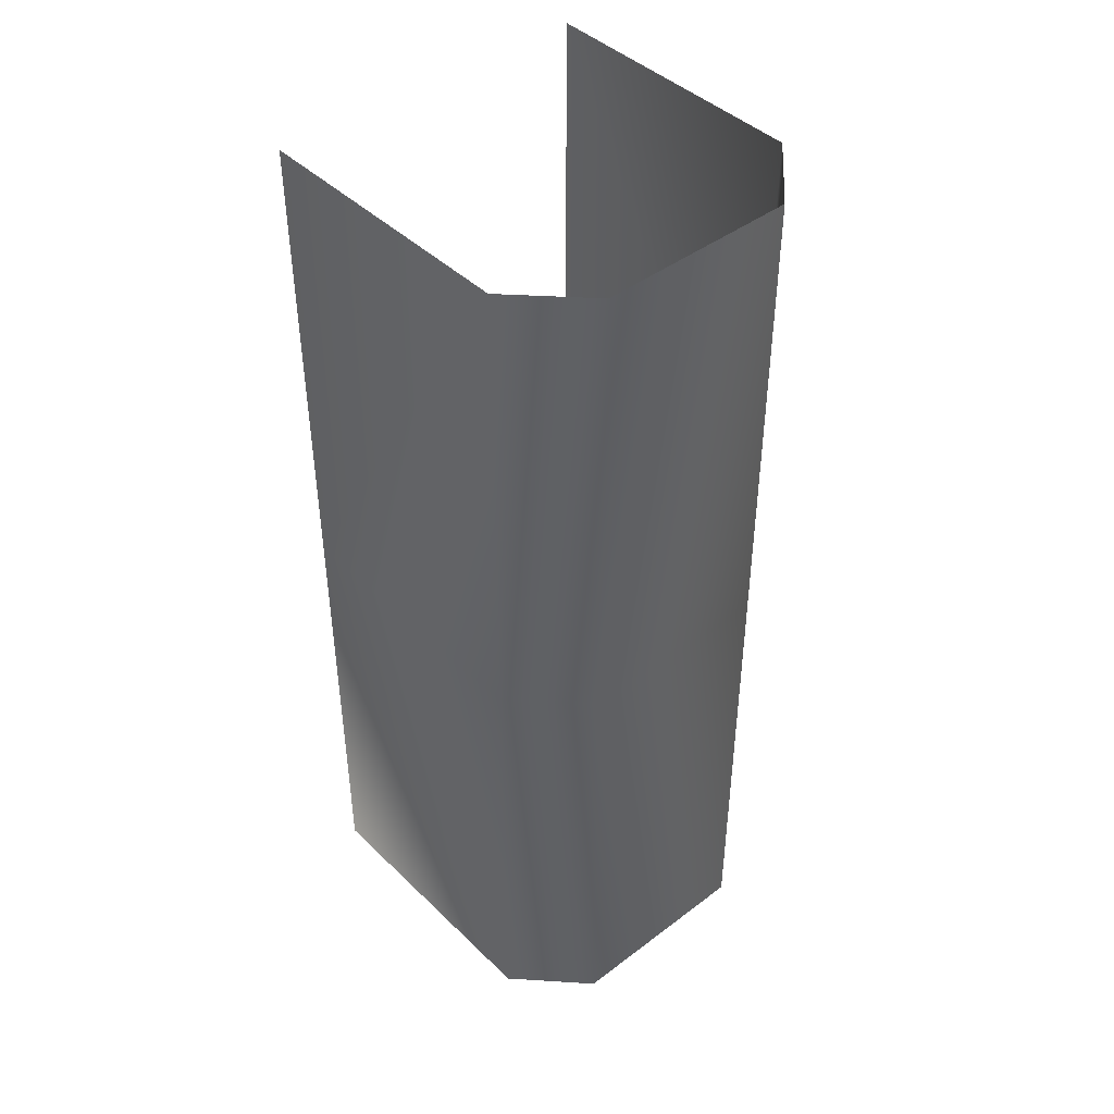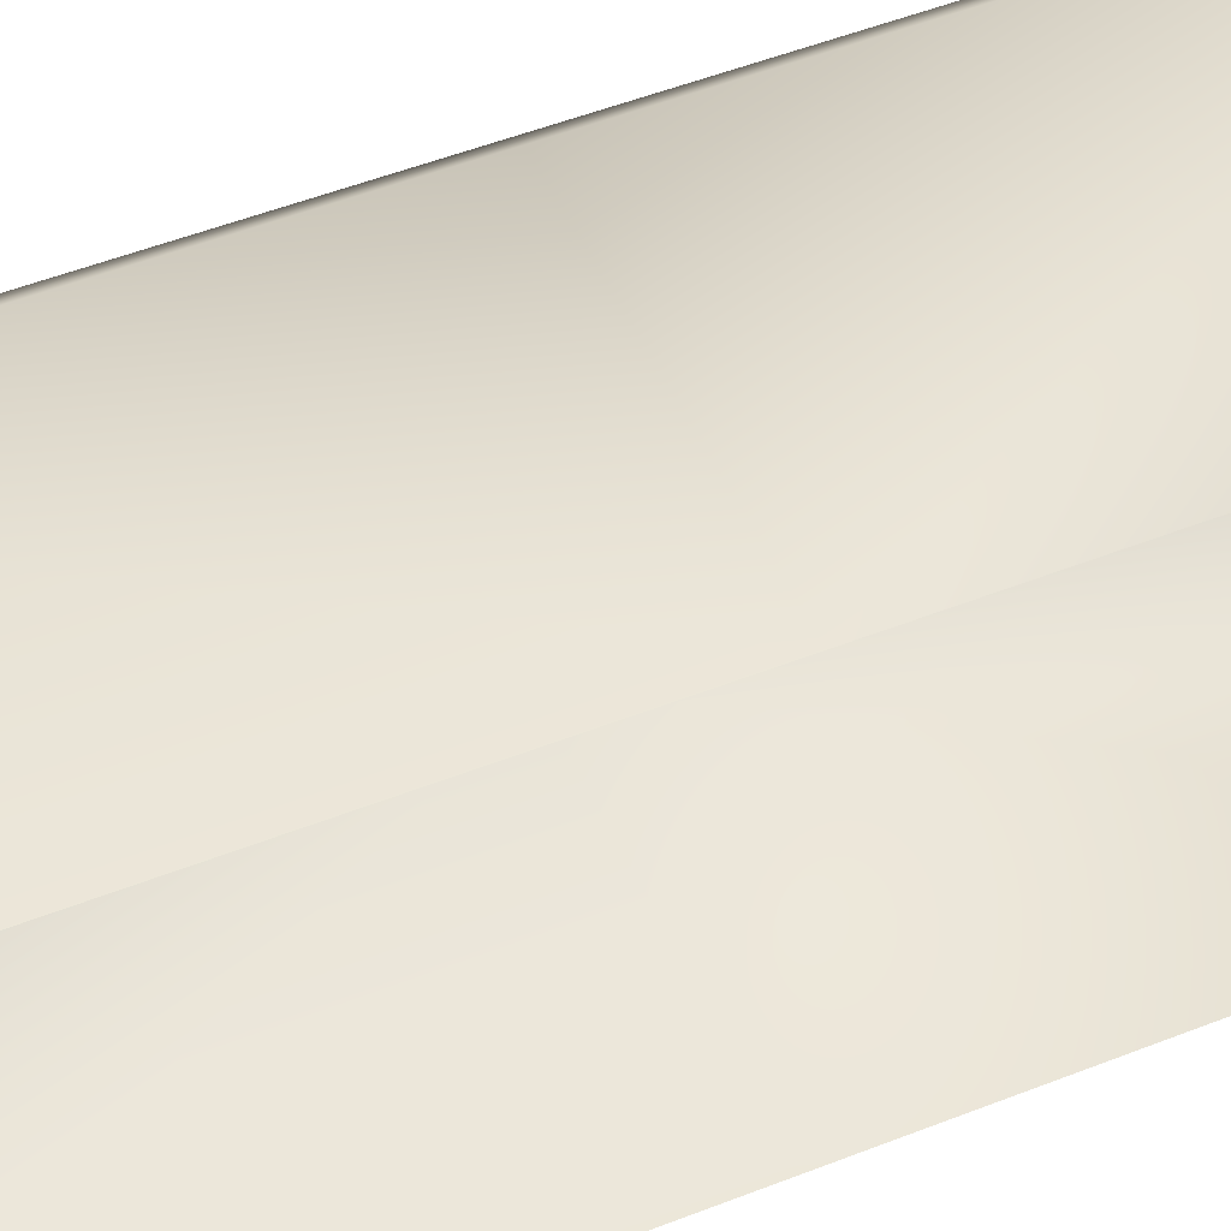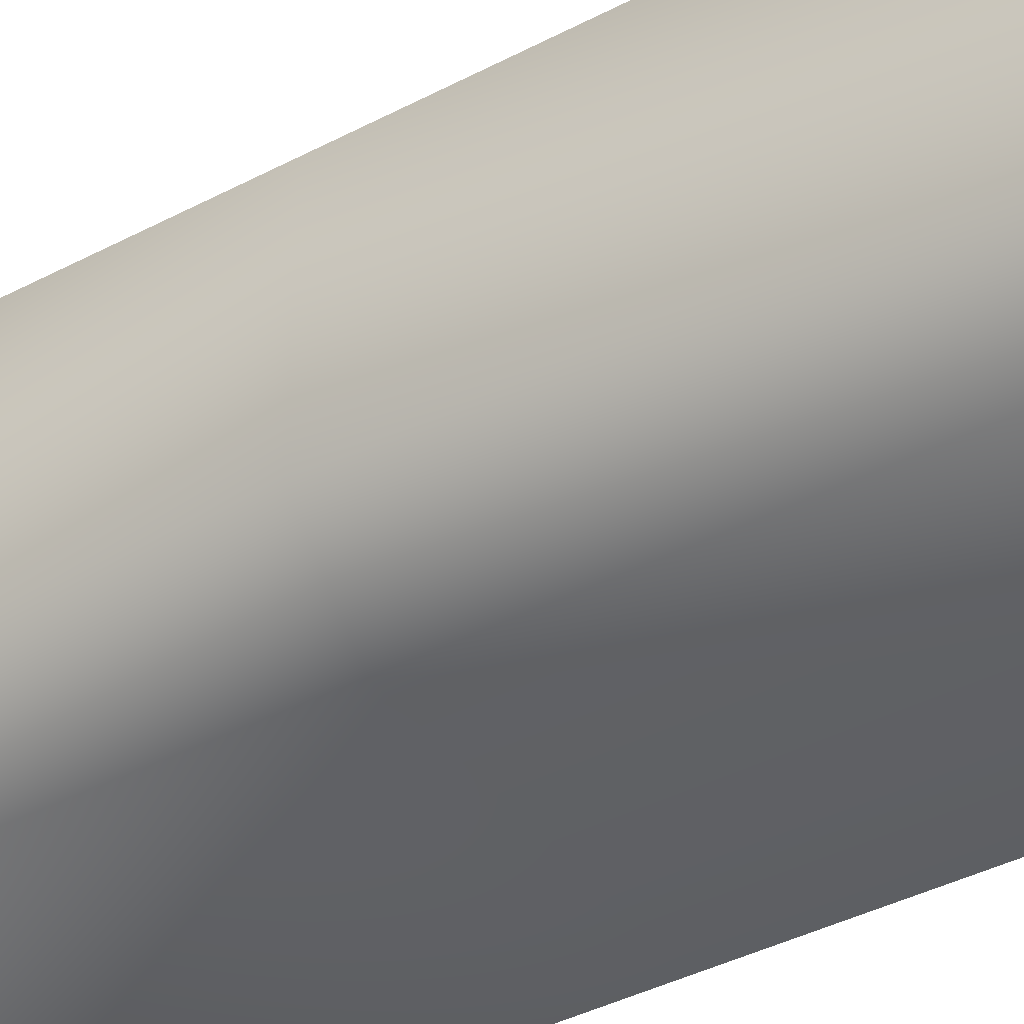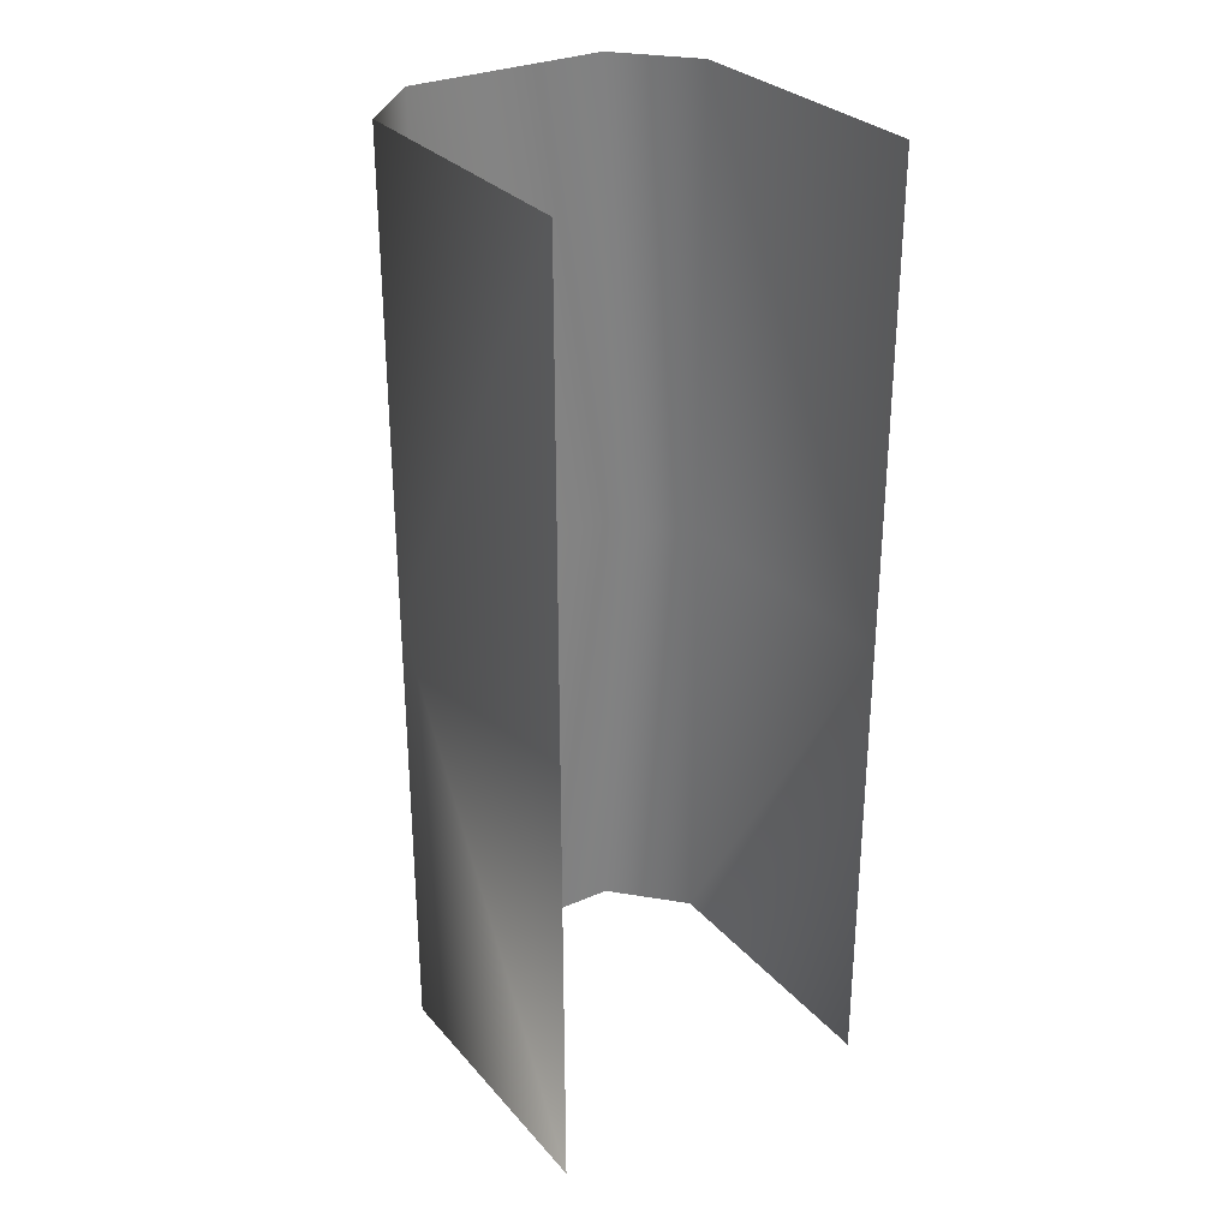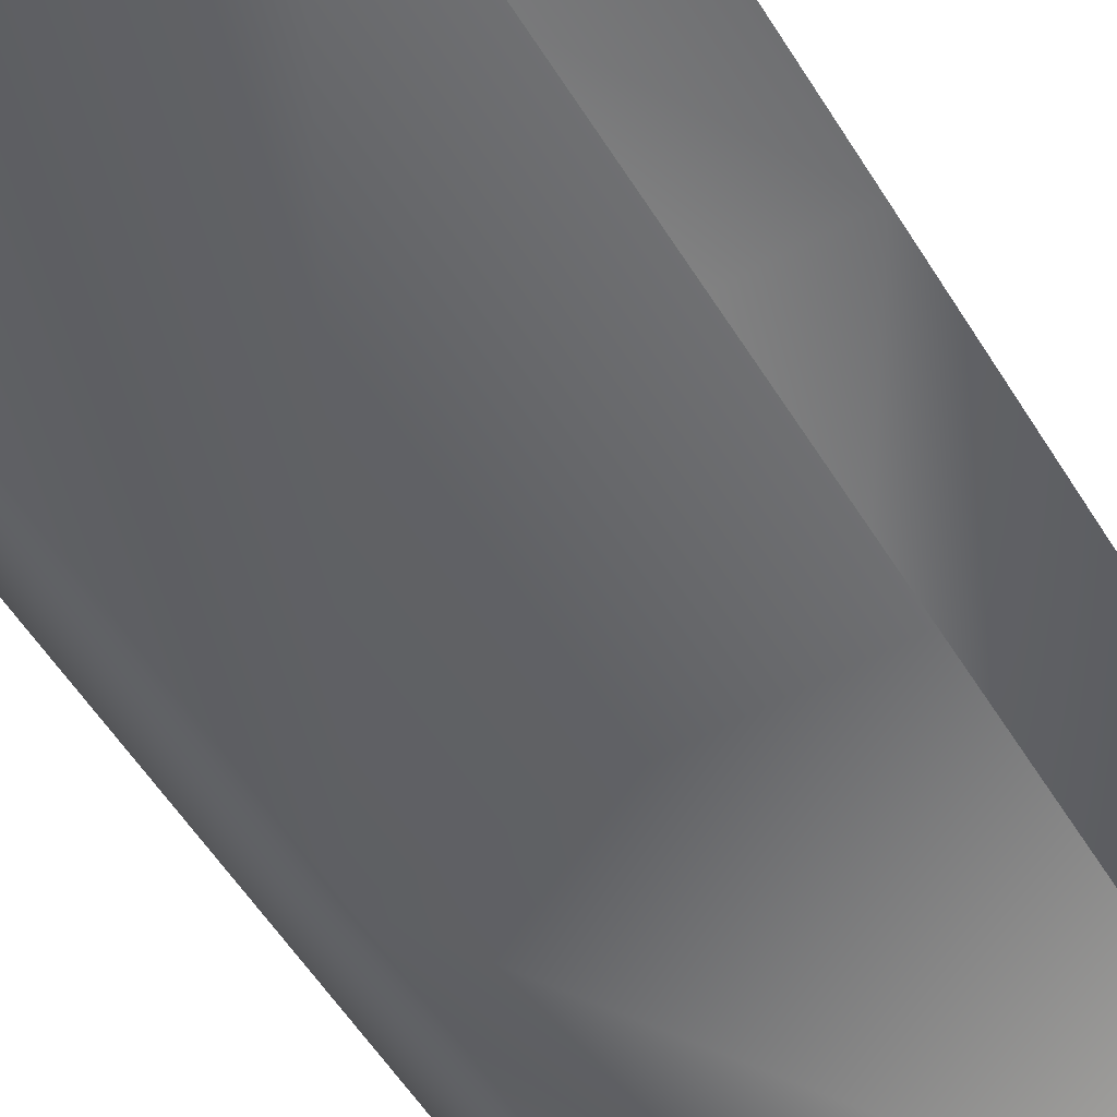
<metadata>
{"format":"obj","ext":"obj","renderer":"f3d","projection":"perspective","resolution":1024,"background":"white","views":[{"elev":43.6,"azim":48.4,"up":"+Y"},{"elev":49.8,"azim":-113.6,"up":"+Z"},{"elev":-39.7,"azim":123.2,"up":"+Z"},{"elev":29.8,"azim":-122.9,"up":"+Y"},{"elev":-54.8,"azim":-148.9,"up":"+Z"}]}
</metadata>
<code>
g Line415
v -1.155e+04 -1052 1.207e+04
v -1.155e+04 -919.6 1.207e+04
v -1.154e+04 -919.6 1.209e+04
v -1.154e+04 -1052 1.209e+04
v -1.164e+04 -1052 1.207e+04
v -1.164e+04 -919.6 1.207e+04
v -1.156e+04 -1053 1.217e+04
v -1.156e+04 -919.8 1.217e+04
v -1.164e+04 -919.6 1.217e+04
v -1.164e+04 -1052 1.217e+04
v -1.154e+04 -1052 1.215e+04
v -1.154e+04 -919.6 1.215e+04
v -1.154e+04 -1052 1.209e+04
v -1.154e+04 -919.6 1.209e+04
v -1.155e+04 -783 1.207e+04
v -1.154e+04 -783 1.209e+04
v -1.154e+04 -919.6 1.209e+04
v -1.155e+04 -919.6 1.207e+04
v -1.164e+04 -783 1.207e+04
v -1.164e+04 -919.6 1.207e+04
v -1.154e+04 -783 1.209e+04
v -1.154e+04 -783 1.215e+04
v -1.154e+04 -919.6 1.215e+04
v -1.154e+04 -919.6 1.209e+04
v -1.156e+04 -783.2 1.217e+04
v -1.164e+04 -783 1.217e+04
v -1.164e+04 -919.6 1.217e+04
v -1.156e+04 -919.8 1.217e+04
f 2 5 6
f 5 2 1
f 3 1 2
f 1 3 4
f 7 9 10
f 9 7 8
f 11 8 7
f 8 11 12
f 13 12 11
f 12 13 14
f 26 27 25
f 28 25 27
f 25 28 22
f 23 22 28
f 22 23 21
f 24 21 23
f 16 17 15
f 18 15 17
f 15 18 19
f 20 19 18

</code>
